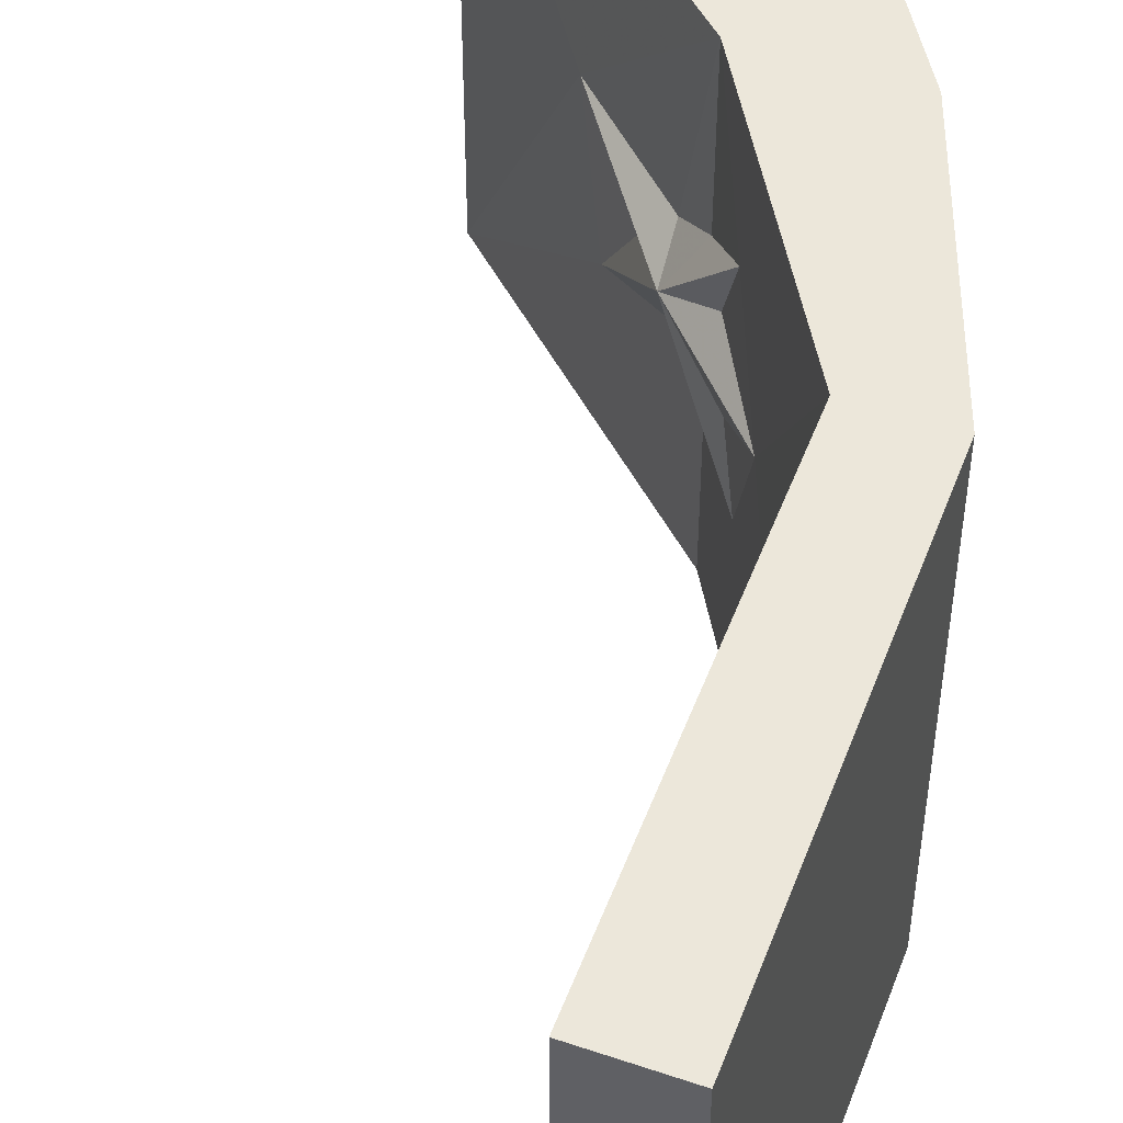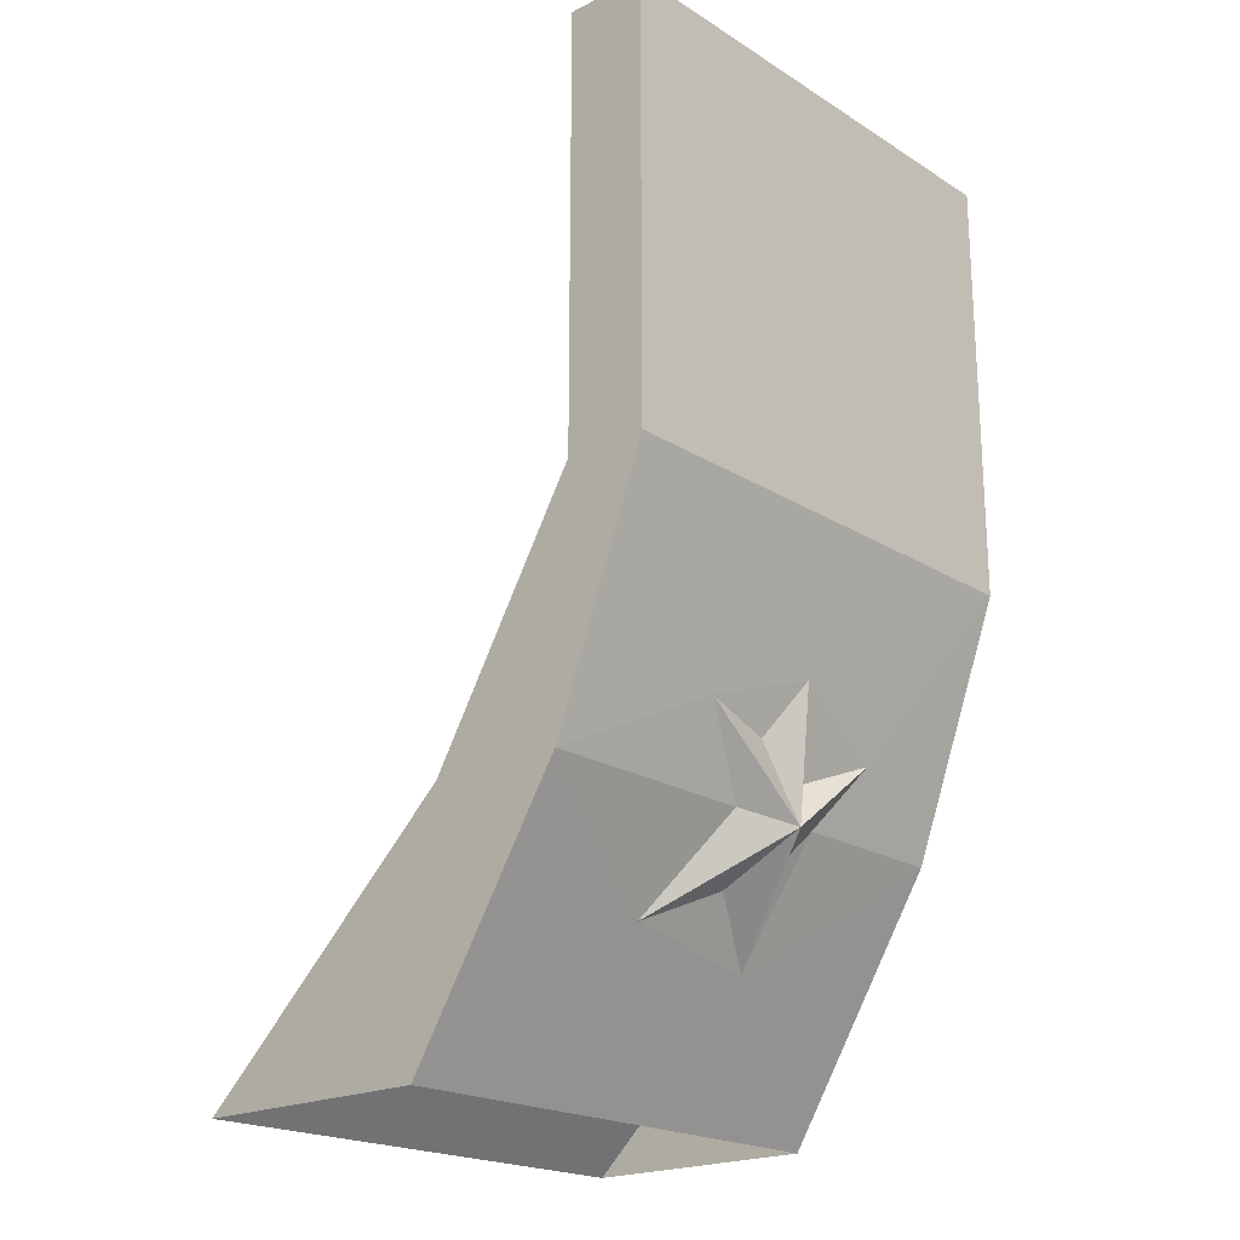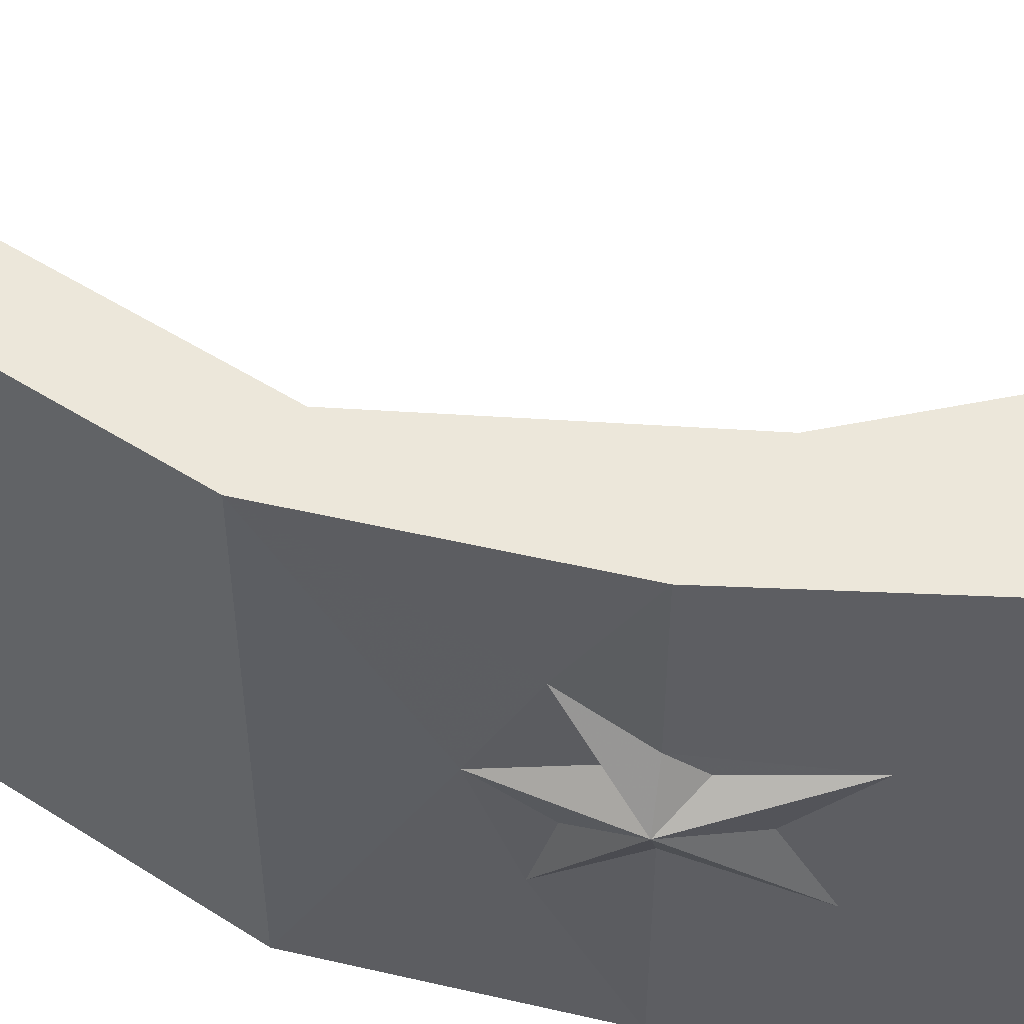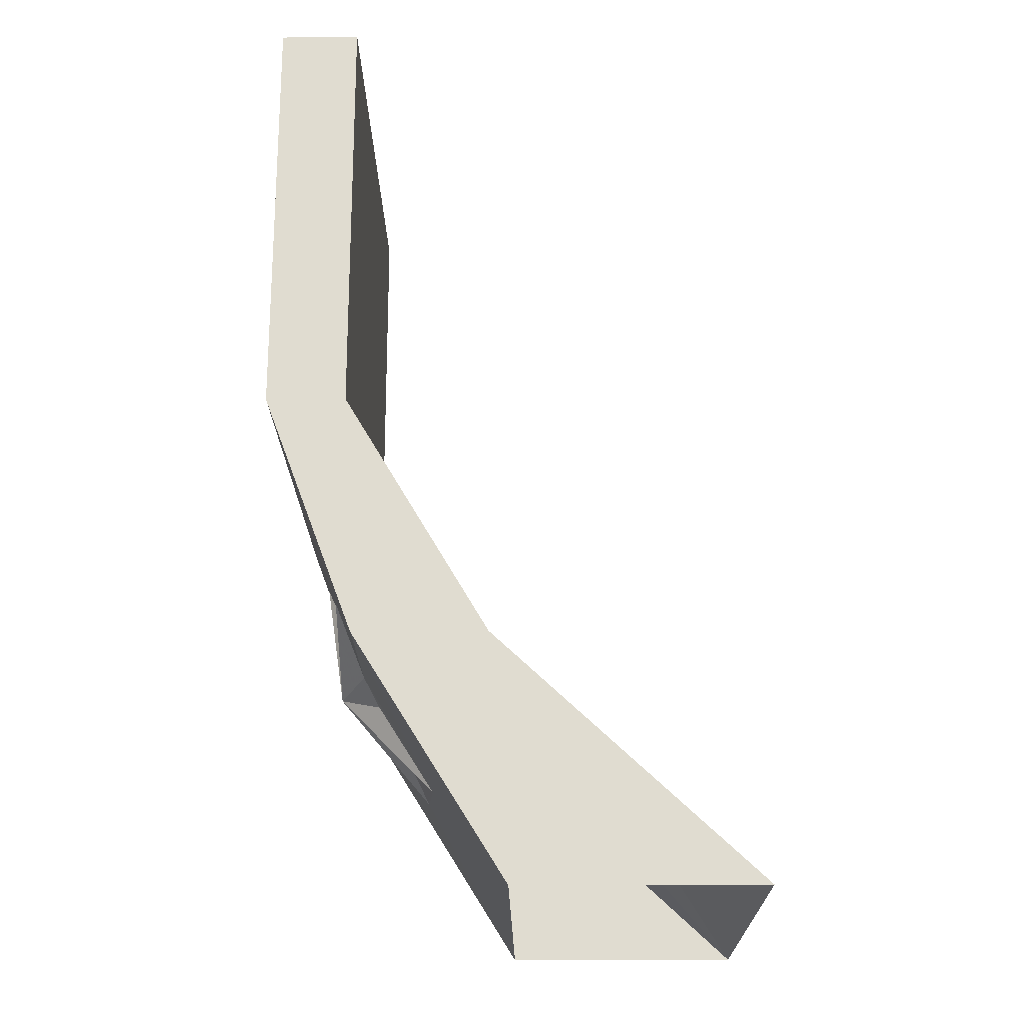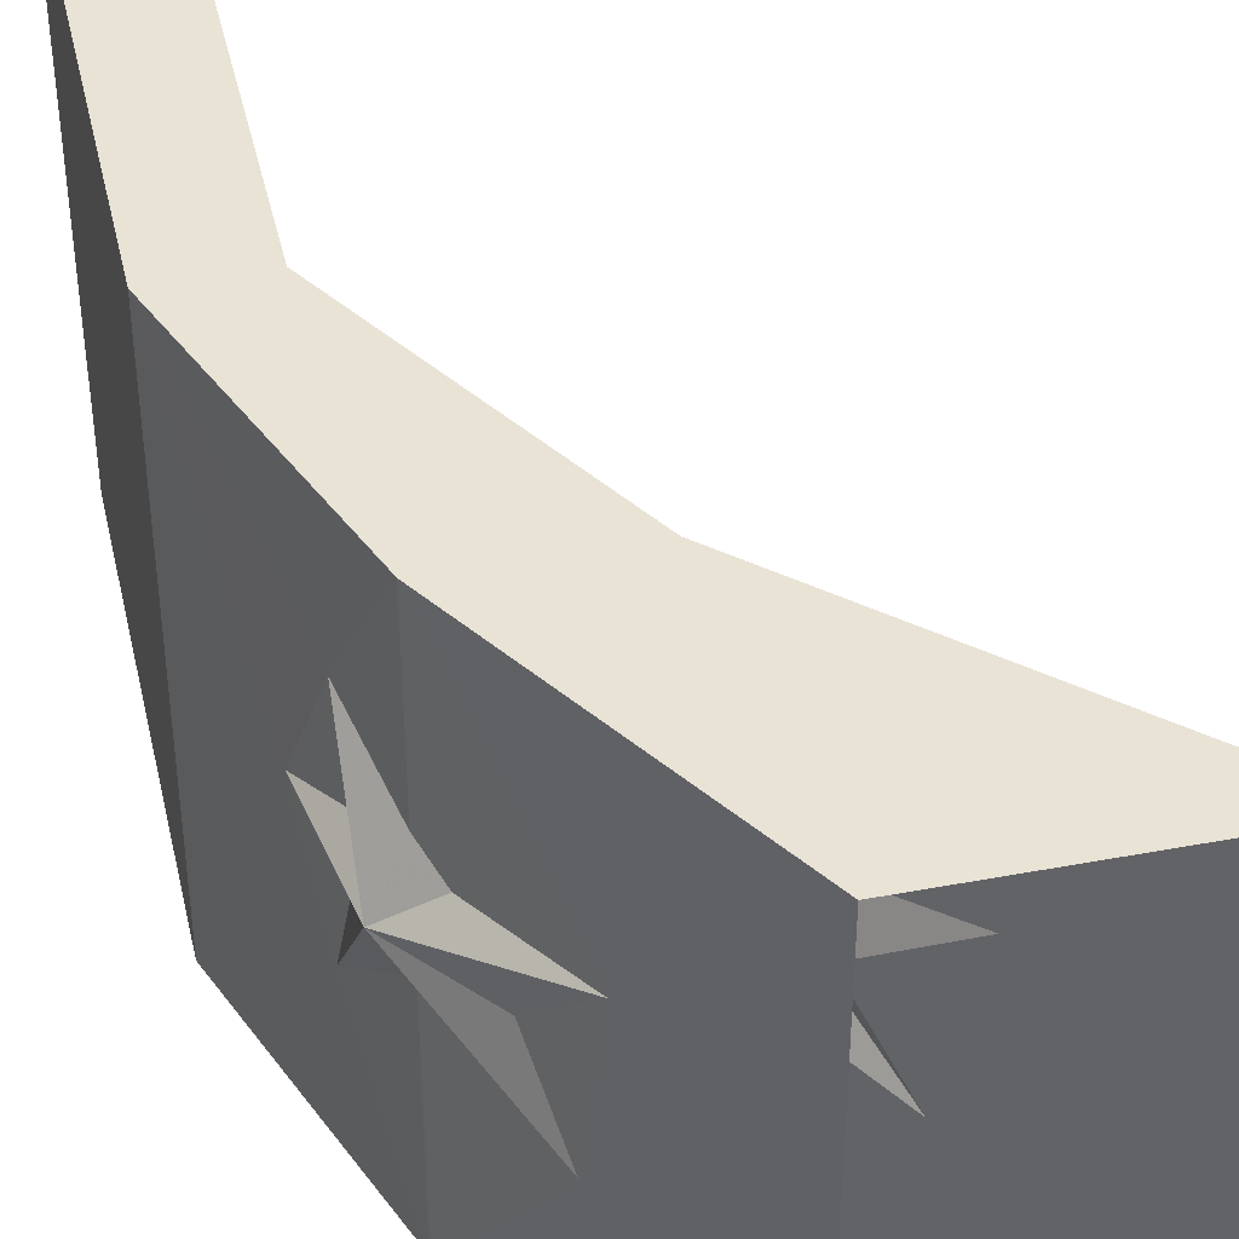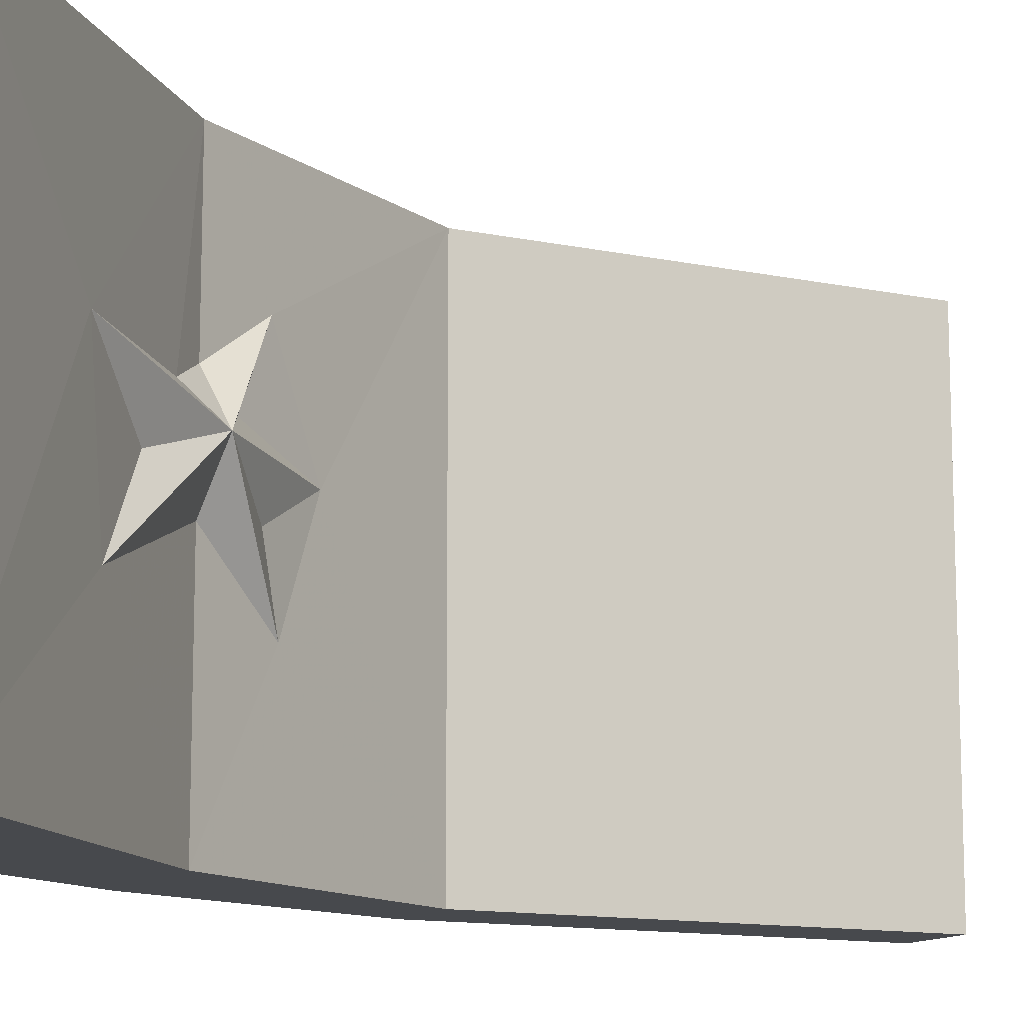
<metadata>
{"format":"obj","ext":"obj","renderer":"f3d","projection":"perspective","resolution":1024,"background":"white","views":[{"elev":50.6,"azim":-159.6,"up":"+Z"},{"elev":-20.8,"azim":-137.9,"up":"+Y"},{"elev":51.3,"azim":-55.3,"up":"+Z"},{"elev":-20.6,"azim":0.8,"up":"+Y"},{"elev":42.1,"azim":-12.7,"up":"+Z"},{"elev":-12.4,"azim":63.6,"up":"+Z"}]}
</metadata>
<code>
v -0.5 1.875 -0.5
v -0.3359 1.875 -0.5
v -0.3359 1.875 0.5
v -0.5 1.875 0.5
v -0.5 1 0.5
v -0.5 1 -0.5
v -0.3359 1 -0.5
v -0.3359 1 0.5
v -0.03906 0.5 0.5
v -0.3125 0.5 0.5
v -0.3672 0.6328 0.2656
v -0.4062 0.7344 0.04688
v -0.375 0.6562 -0.1797
v -0.3125 0.5 -0.5
v -0.03906 0.5 -0.5
v -0.1328 0.6562 -0.1797
v -0.1797 0.7344 0.04688
v -0.1172 0.6328 0.2656
v -0.03906 0.5 0.1641
v 0.02344 0.4453 0.125
v 0.2266 0.2578 0.1406
v 0.5 0 0.5
v 0 0 0.5
v -0.1641 0.2578 0.1406
v -0.3125 0.5 0.1641
v -0.3672 0.4766 0.0625
v -0.3359 0.5703 0.1094
v -0.3594 0.6172 -0.03125
v -0.3125 0.5 -0.04688
v -0.1875 0.2969 -0.1641
v 0 0 -0.5
v 0.5 0 -0.5
v 0.1797 0.2969 -0.1641
v -0.03906 0.5 -0.04688
v 0.02344 0.5234 0.0625
v -0.1016 0.6172 -0.03125
v -0.07812 0.5703 0.1094
v 0.09375 0.375 0.007812
v -0.2344 0.375 0.007812
v -0.2812 0.4453 0.125
f 1 2 3
f 1 3 4
f 1 4 5
f 1 5 6
f 1 6 2
f 2 6 7
f 2 7 3
f 3 7 8
f 3 8 4
f 4 8 5
f 5 8 9
f 5 9 10
f 5 10 11
f 5 11 12
f 5 12 6
f 6 12 13
f 6 13 14
f 6 14 7
f 7 14 15
f 7 15 16
f 7 16 17
f 7 17 8
f 8 17 18
f 8 18 9
f 9 18 19
f 9 19 20
f 9 20 21
f 9 21 22
f 9 22 10
f 10 22 23
f 10 23 24
f 10 24 25
f 10 25 11
f 11 25 26
f 11 26 27
f 11 27 12
f 12 27 26
f 12 26 28
f 12 28 13
f 13 28 26
f 13 26 29
f 13 29 14
f 14 29 30
f 14 30 31
f 14 31 15
f 15 31 32
f 15 32 33
f 15 33 34
f 15 34 16
f 16 34 35
f 16 35 36
f 16 36 17
f 17 36 35
f 17 35 37
f 17 37 18
f 18 37 35
f 18 35 19
f 19 35 20
f 20 35 21
f 21 35 38
f 21 38 33
f 21 33 32
f 21 32 22
f 39 24 30
f 39 30 26
f 39 26 24
f 24 26 40
f 24 40 25
f 25 40 26
f 30 24 23
f 30 23 31
f 26 30 29
f 34 33 35
f 35 33 38

</code>
